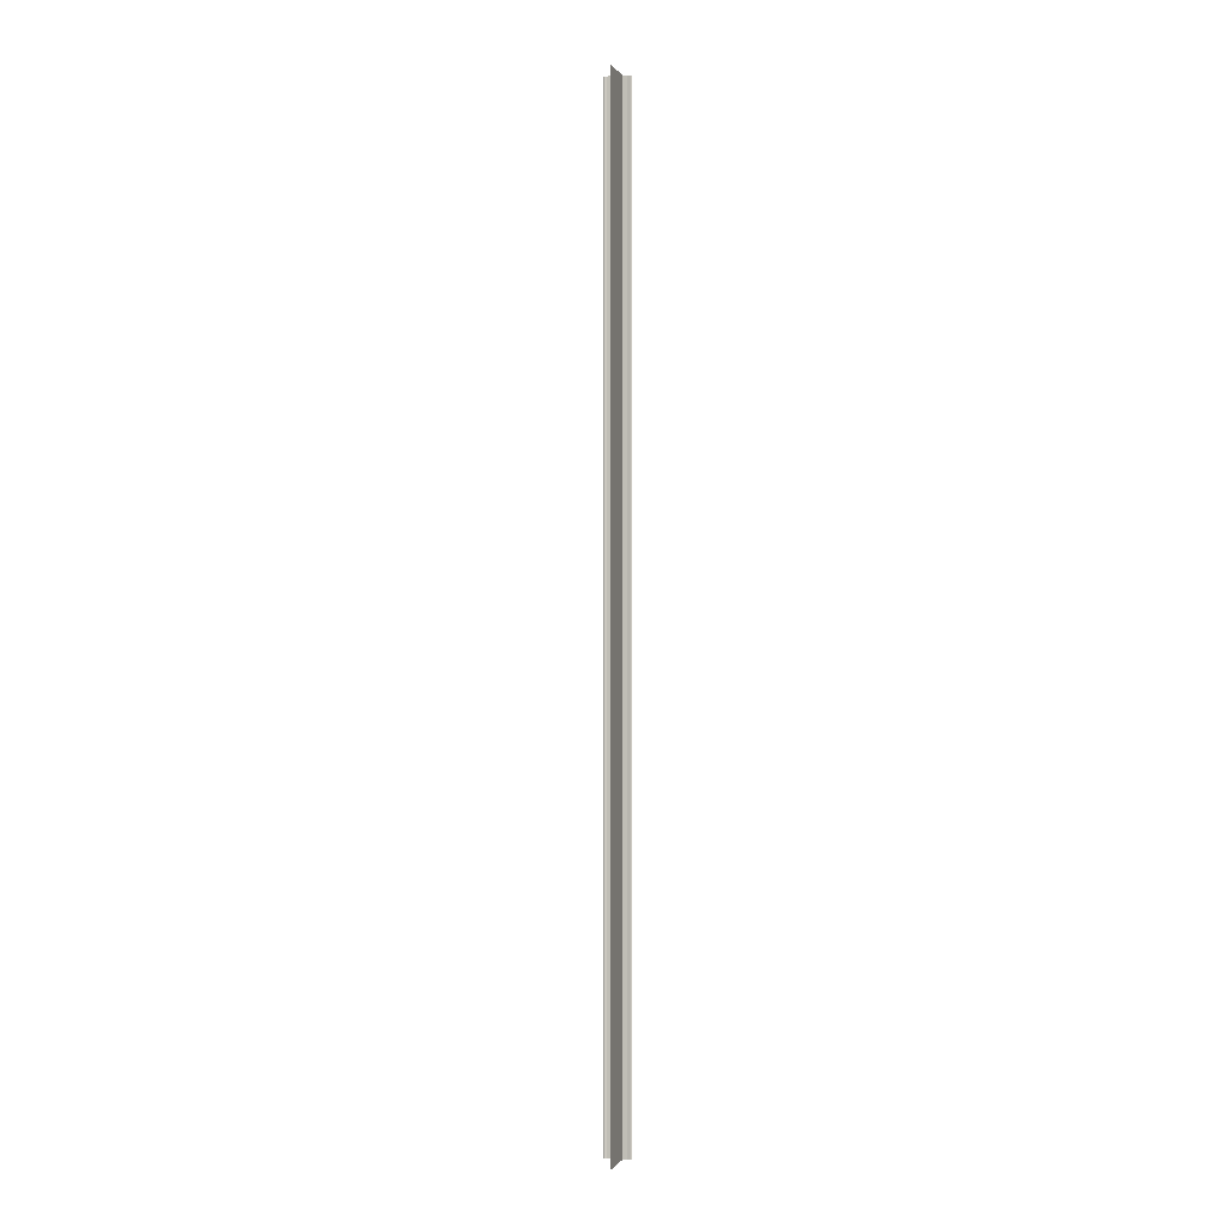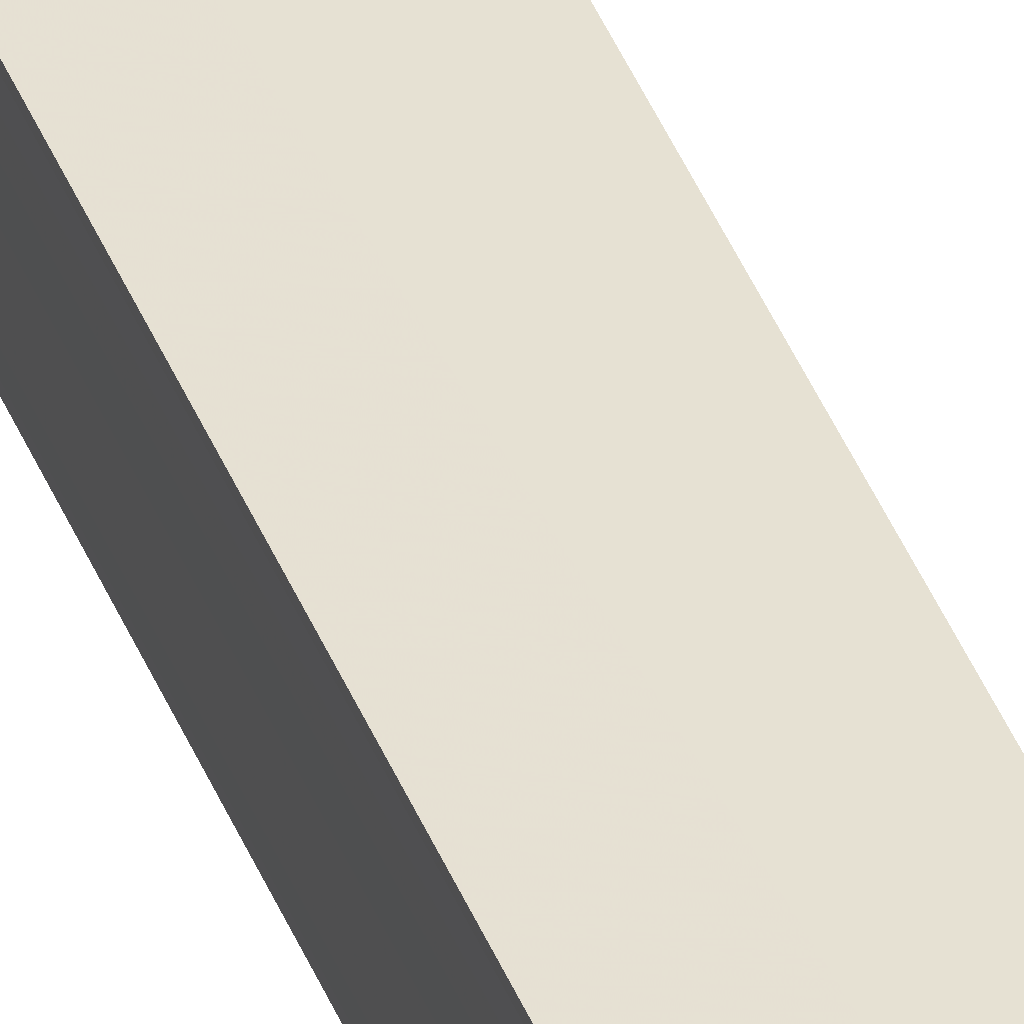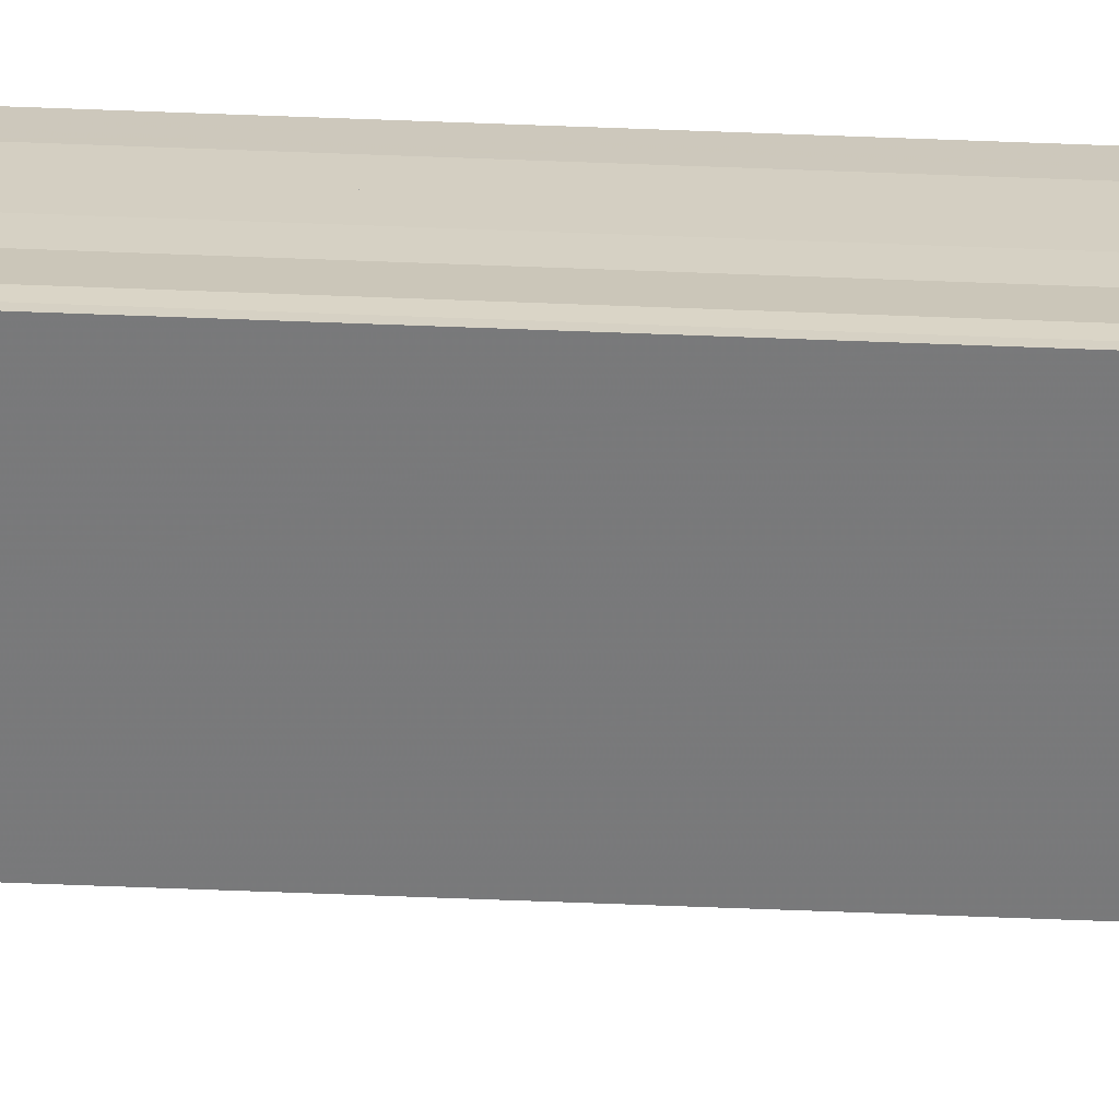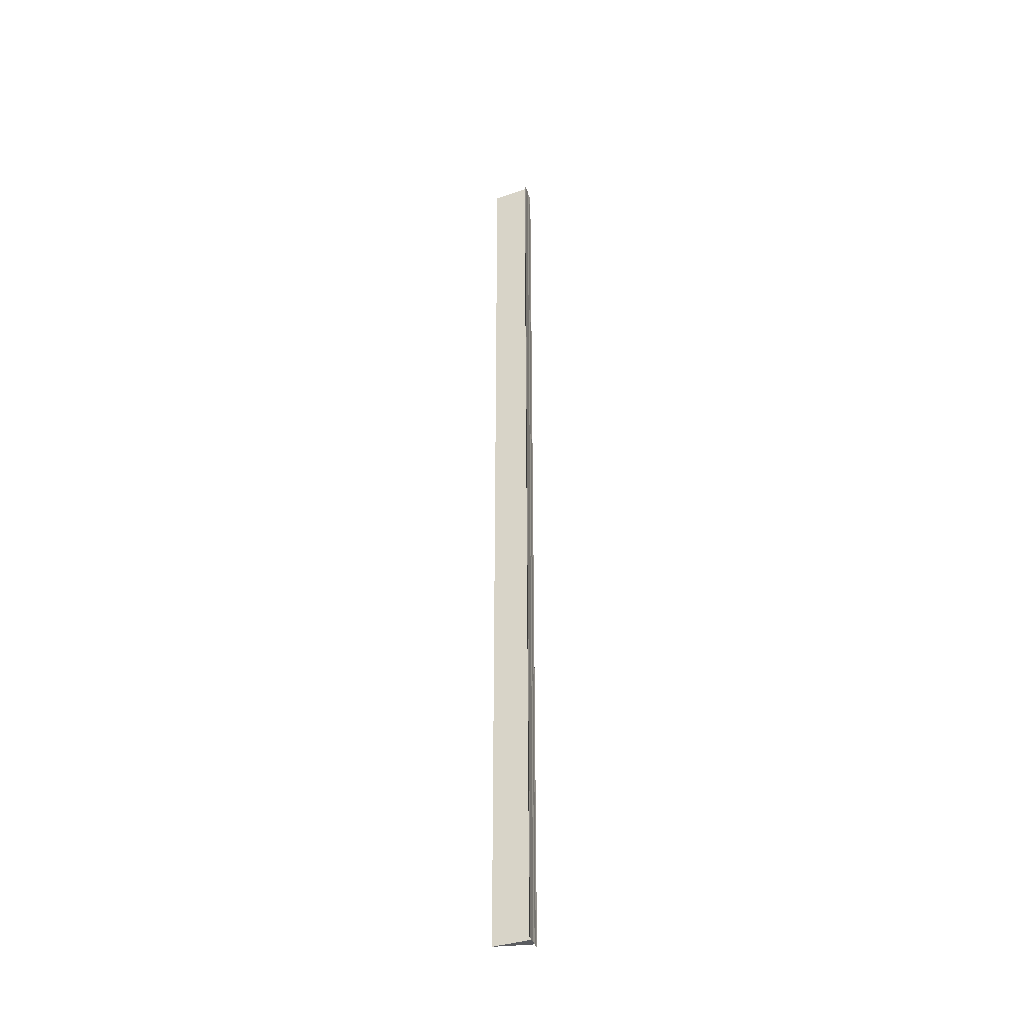
<metadata>
{"format":"obj","ext":"obj","renderer":"f3d","projection":"perspective","resolution":1024,"background":"white","views":[{"elev":-1.3,"azim":-81.1,"up":"+Y"},{"elev":40.1,"azim":160.1,"up":"+Z"},{"elev":-65.4,"azim":87.8,"up":"+Z"},{"elev":-36.7,"azim":15.6,"up":"+Y"}]}
</metadata>
<code>
o 13280
v 2252 1887 17.68
v 2252 1887 17.68
v 2252 1887 17.68
v 2252 1887 17.68
v 2251 1887 17.68
v 2252 1887 17.68
v 2252 1887 17.68
v 2252 1887 17.68
v 2251 1887 17.68
v 2252 1887 17.67
v 2252 1887 17.67
v 2252 1887 17.67
v 2252 1887 17.67
v 2252 1887 17.67
v 2252 1887 17.67
v 2252 1887 17.67
v 2252 1887 17.68
v 2252 1887 17.68
v 2252 1887 17.68
v 2252 1887 17.68
v 2252 1887 17.68
v 2251 1887 17.68
v 2252 1887 17.68
v 2252 1887 17.68
v 2252 1887 17.68
v 2251 1887 17.68
v 2252 1887 17.68
v 2252 1887 17.68
v 2251 1887 17.68
v 2252 1887 17.68
v 2252 1887 17.68
v 2252 1887 17.68
v 2252 1887 17.68
v 2252 1887 17.68
v 2252 1887 17.68
v 2252 1887 17.68
v 2252 1887 17.68
v 2252 1887 17.67
v 2251 1887 17.68
v 2252 1887 17.67
v 2252 1887 17.67
v 2252 1887 17.67
v 2252 1887 17.67
v 2252 1887 17.67
v 2252 1887 17.67
v 2252 1887 17.67
v 2252 1887 17.68
v 2252 1887 17.68
v 2252 1887 17.68
v 2252 1887 17.68
v 2252 1887 17.68
v 2252 1887 17.68
v 2252 1887 17.68
v 2252 1887 17.68
v 2252 1887 17.68
f 1 2 3
f 1 4 5
f 6 5 7
f 8 5 9
f 10 2 11
f 10 12 11
f 13 12 14
f 14 15 16
f 11 15 16
f 11 17 18
f 19 17 18
f 20 21 19
f 19 22 23
f 24 25 22
f 26 27 23
f 28 27 23
f 29 30 26
f 31 30 28
f 31 32 28
f 33 32 34
f 28 35 36
f 34 35 36
f 37 38 8
f 37 39 8
f 8 40 41
f 42 40 41
f 43 38 42
f 43 44 42
f 42 45 46
f 47 48 20
f 47 1 20
f 20 49 50
f 51 49 50
f 52 48 51
f 52 53 51
f 51 54 55

</code>
